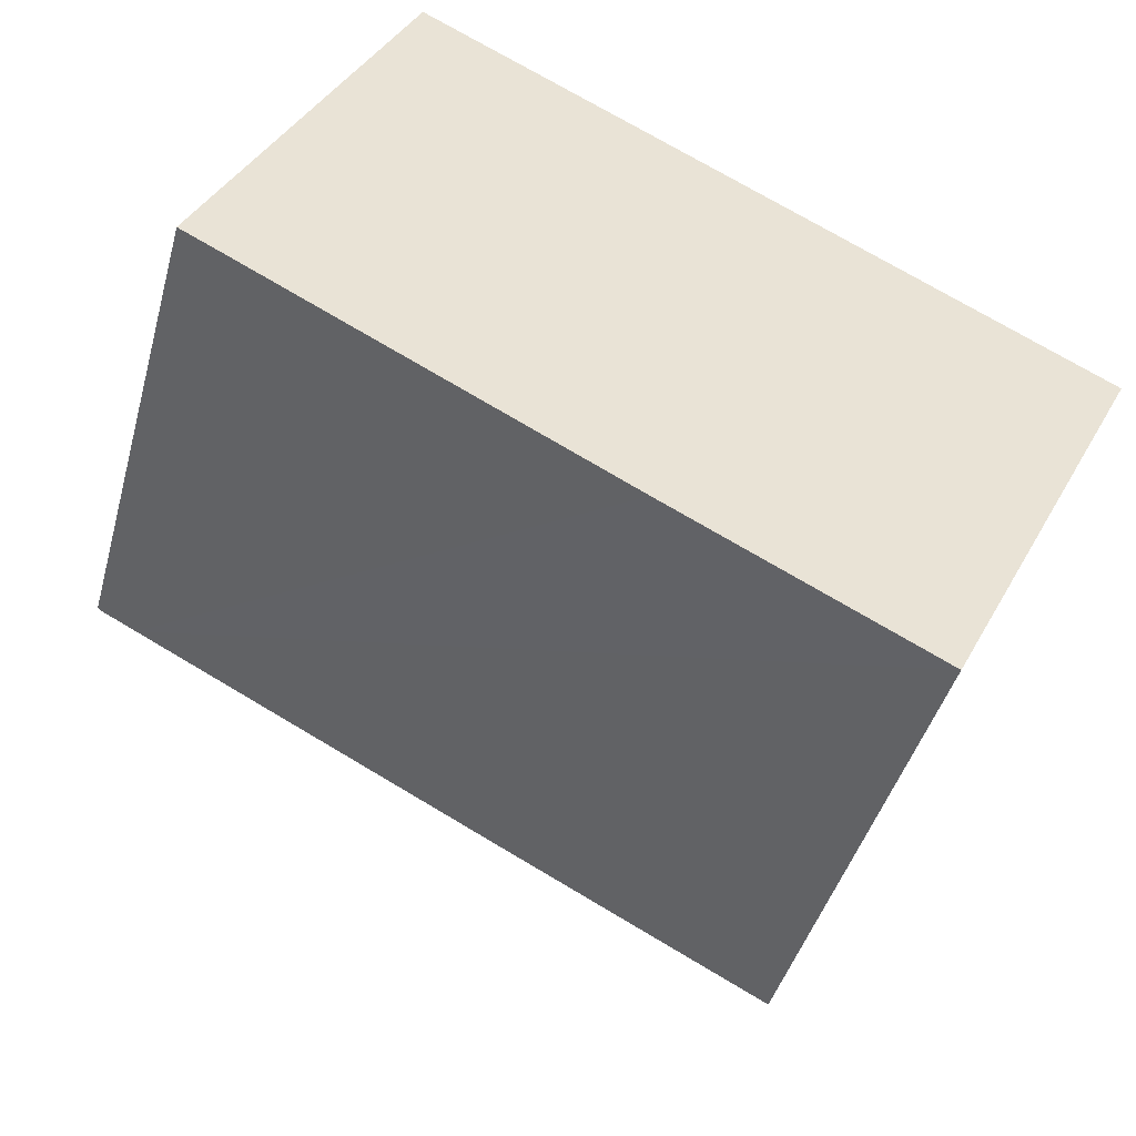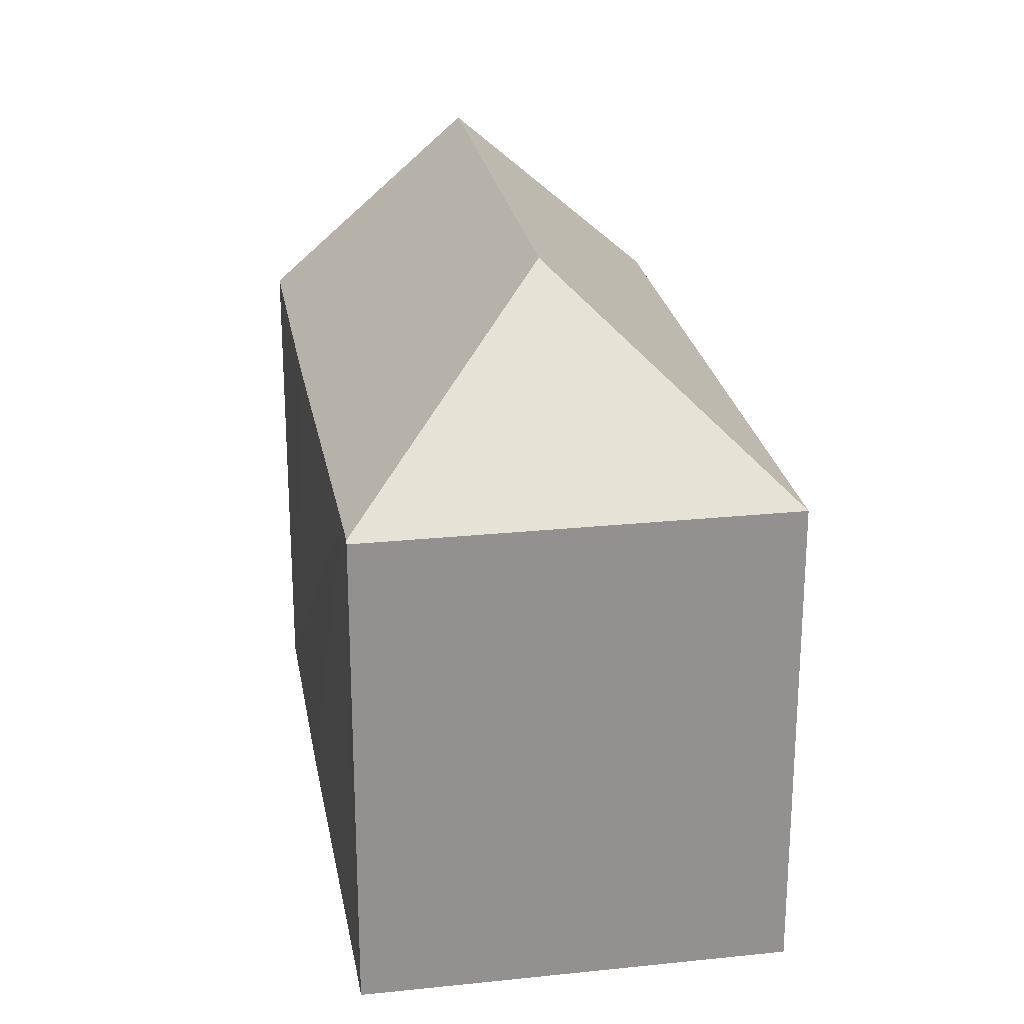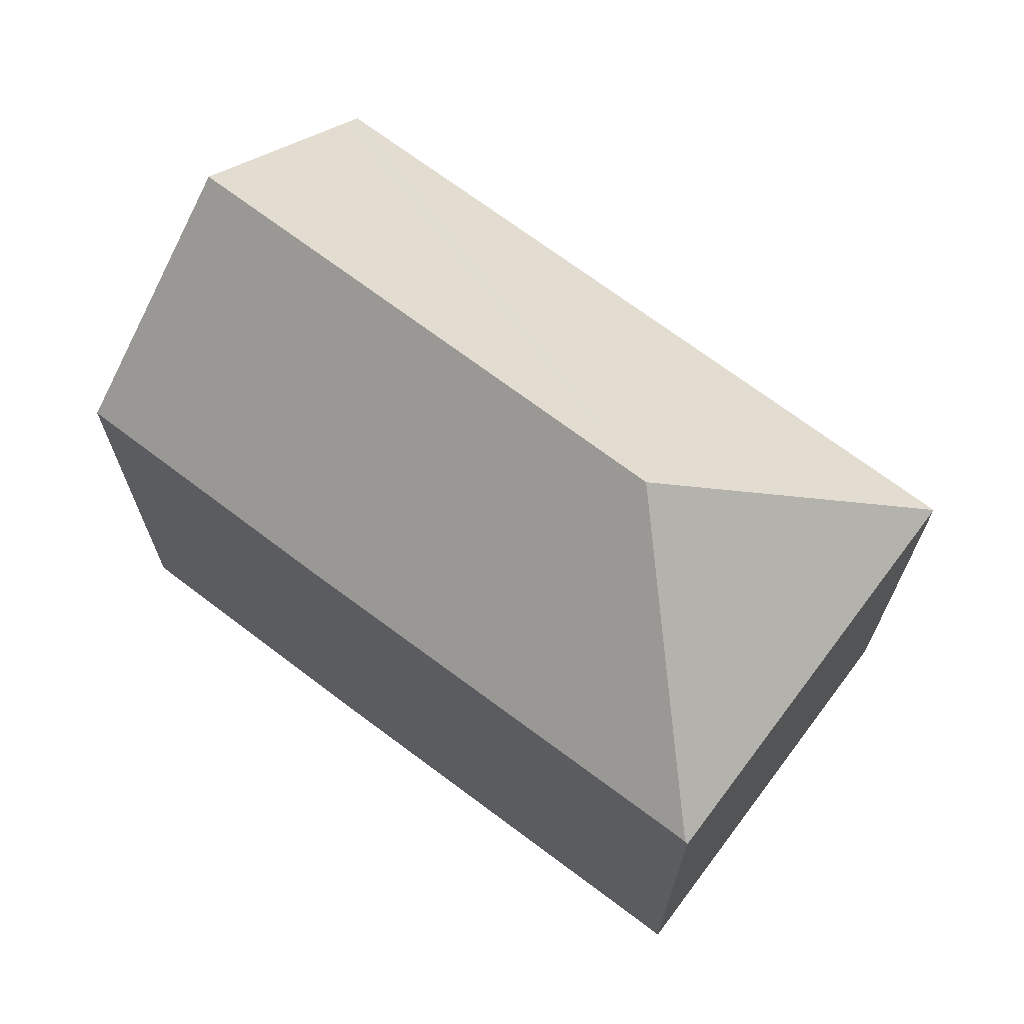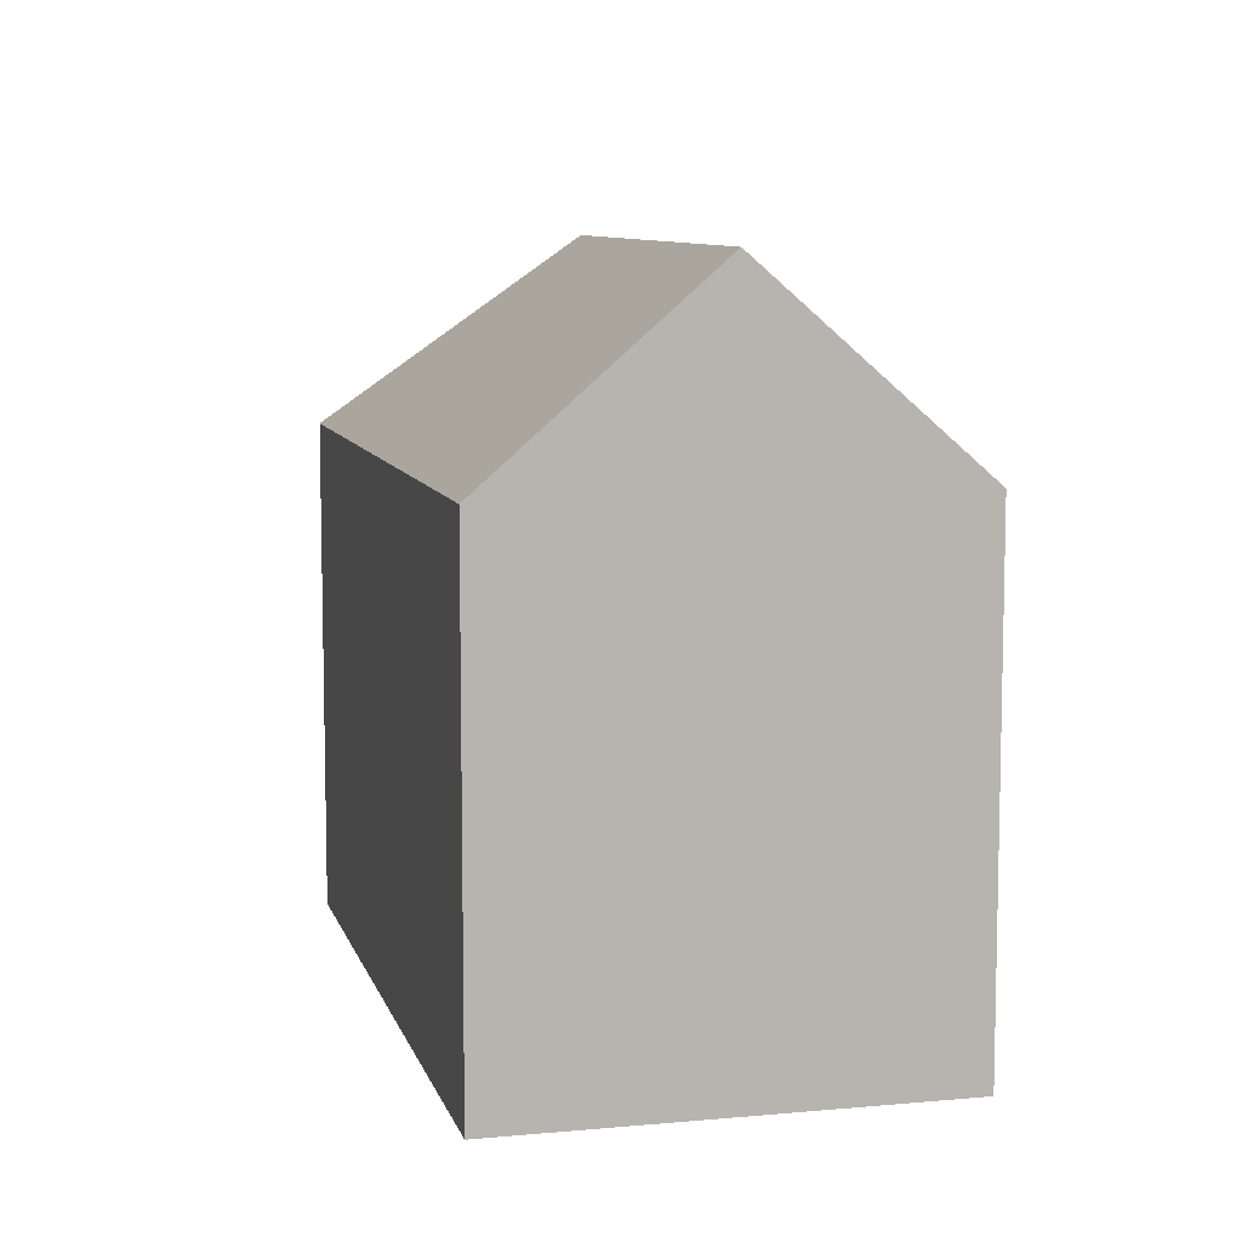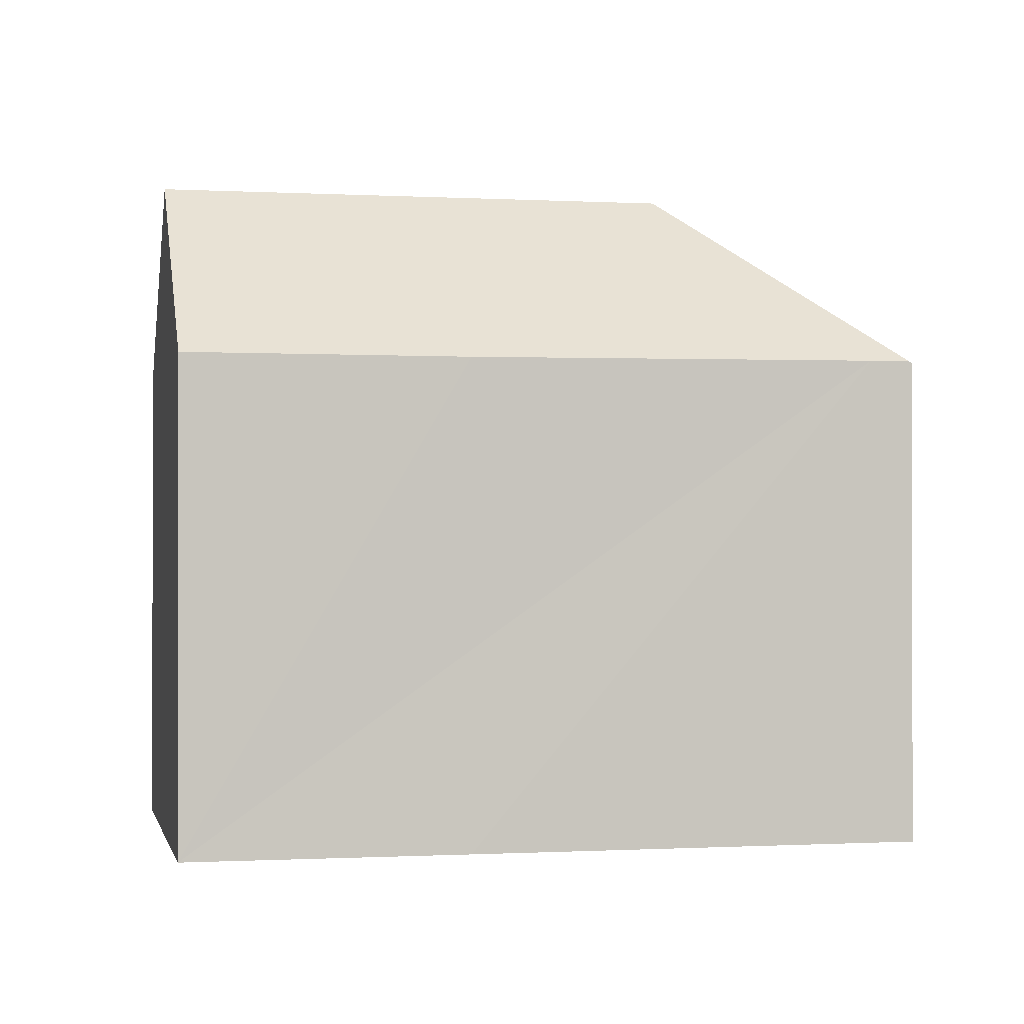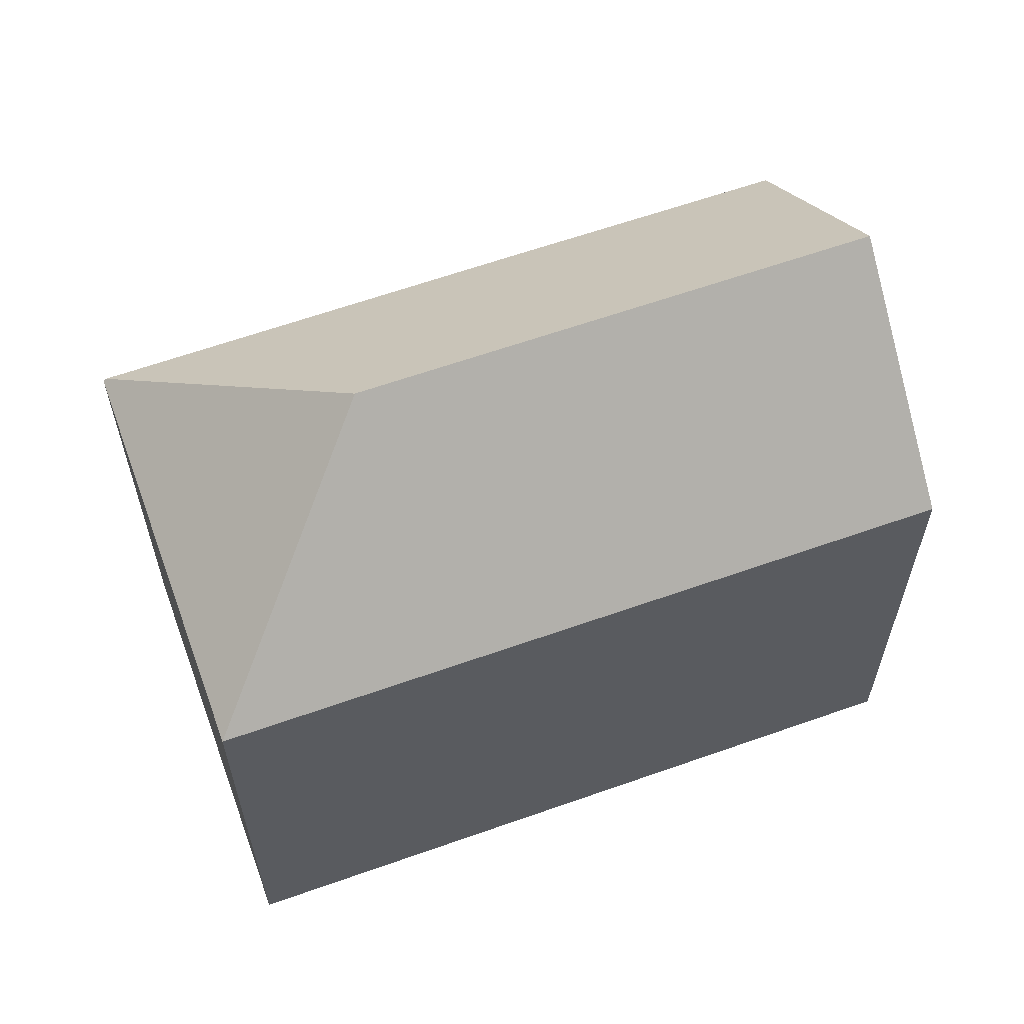
<metadata>
{"format":"obj","ext":"obj","renderer":"f3d","projection":"perspective","resolution":1024,"background":"white","views":[{"elev":-43.2,"azim":-15.1,"up":"+Z"},{"elev":24.3,"azim":-72.6,"up":"+Y"},{"elev":69.7,"azim":-115.8,"up":"+Y"},{"elev":8.7,"azim":103.1,"up":"+Y"},{"elev":-0.5,"azim":-164.7,"up":"+Y"},{"elev":62.1,"azim":7.2,"up":"+Y"}]}
</metadata>
<code>
v  11.04 13.22 -5.707
v  20.6 18.29 -4.024
v  17.94 13.23 -9.204
v  7.842 18.29 2.475
v  1.07 13.28 -0.545
v  0.587 13.29 -0.295
v  0.069 13.28 -0.035
v  0.294 13.29 -0.148
v  23.07 13.61 0.772
v  23.27 13.22 1.17
v  5.309 13.22 10.32
v  0 13.22 8.093e-16
v  0 0 0
v  5.309 -6.319e-16 10.32
v  23.27 -7.164e-17 1.17
v  20.6 2.464e-16 -4.024
v  17.94 5.636e-16 -9.204
v  23.07 -4.727e-17 0.772
v  11.04 3.495e-16 -5.707
v  1.07 3.337e-17 -0.545
v  0.069 2.143e-18 -0.035
v  0.587 1.806e-17 -0.295
v  0.294 9.062e-18 -0.148
g defaultobject
f 1 2 3
f 2 1 4
f 4 1 5
f 4 5 6
f 4 6 7
f 7 6 8
f 4 9 2
f 9 4 10
f 10 4 11
f 11 7 12
f 7 11 4
f 13 11 12
f 11 13 14
f 14 10 11
f 10 14 15
f 9 3 2
f 3 9 10
f 3 10 15
f 3 15 16
f 3 16 17
f 16 15 18
f 17 1 3
f 1 17 5
f 5 17 19
f 5 19 20
f 5 20 6
f 6 20 8
f 8 20 7
f 7 20 12
f 12 20 21
f 12 21 13
f 21 20 22
f 21 22 23
f 13 15 14
f 15 13 18
f 18 13 16
f 16 13 22
f 16 22 17
f 22 13 23
f 17 22 20
f 17 20 19

</code>
